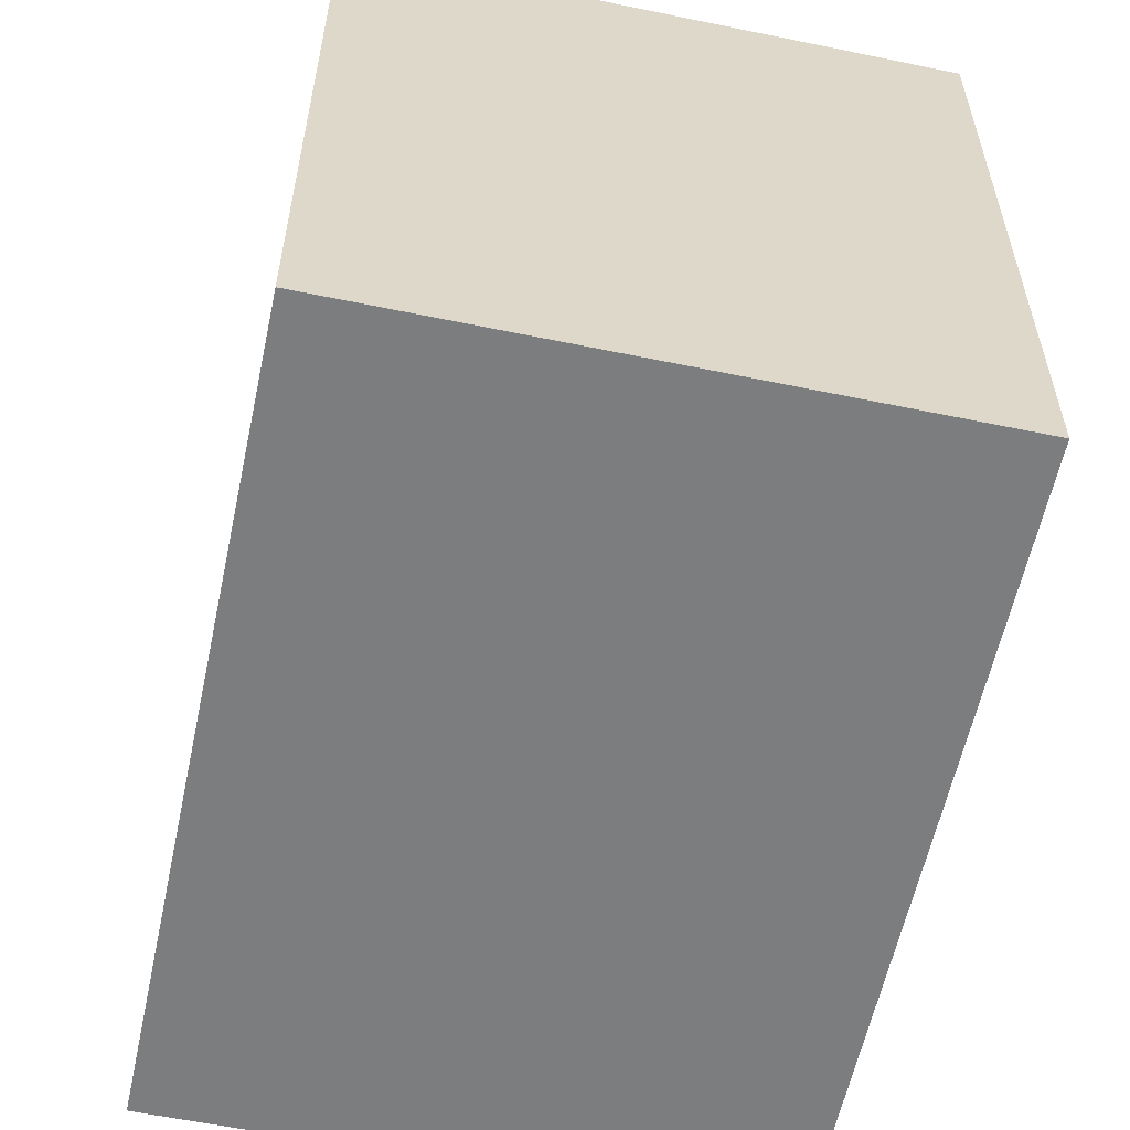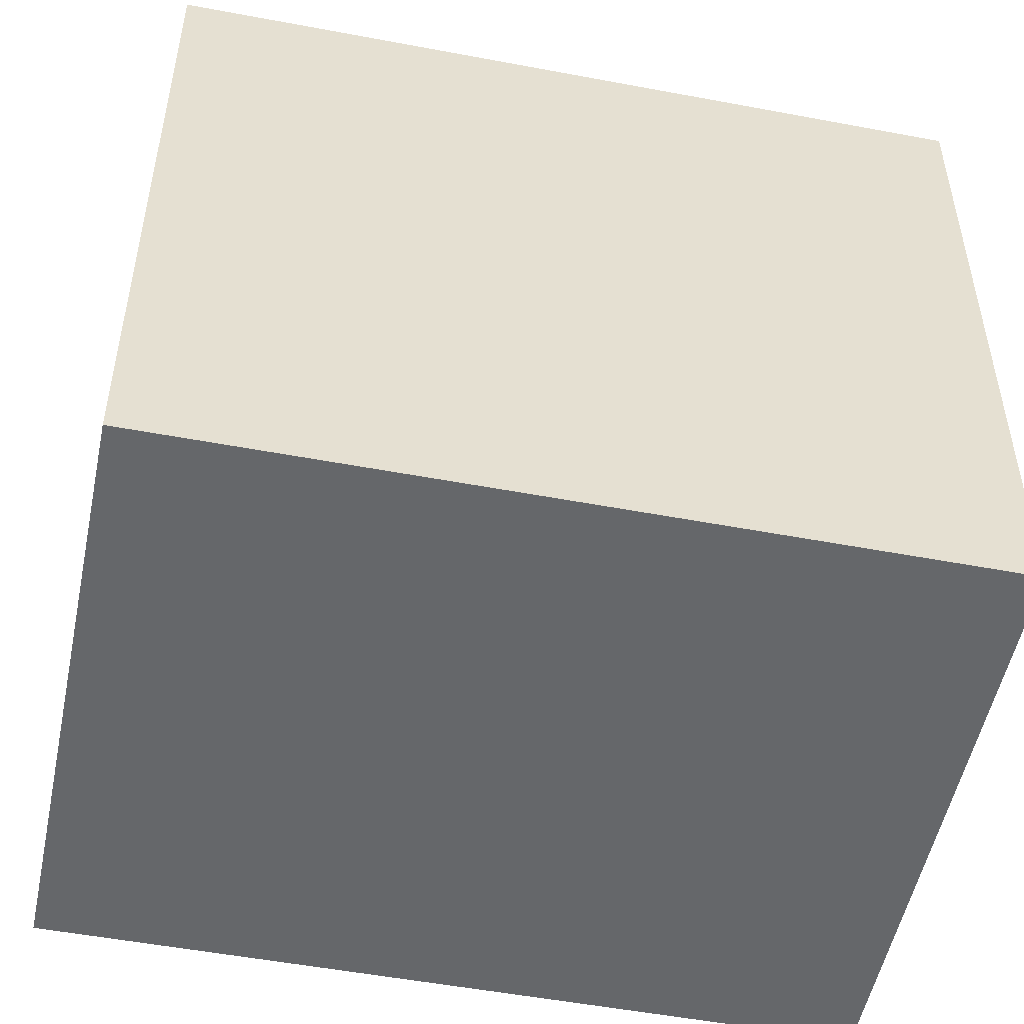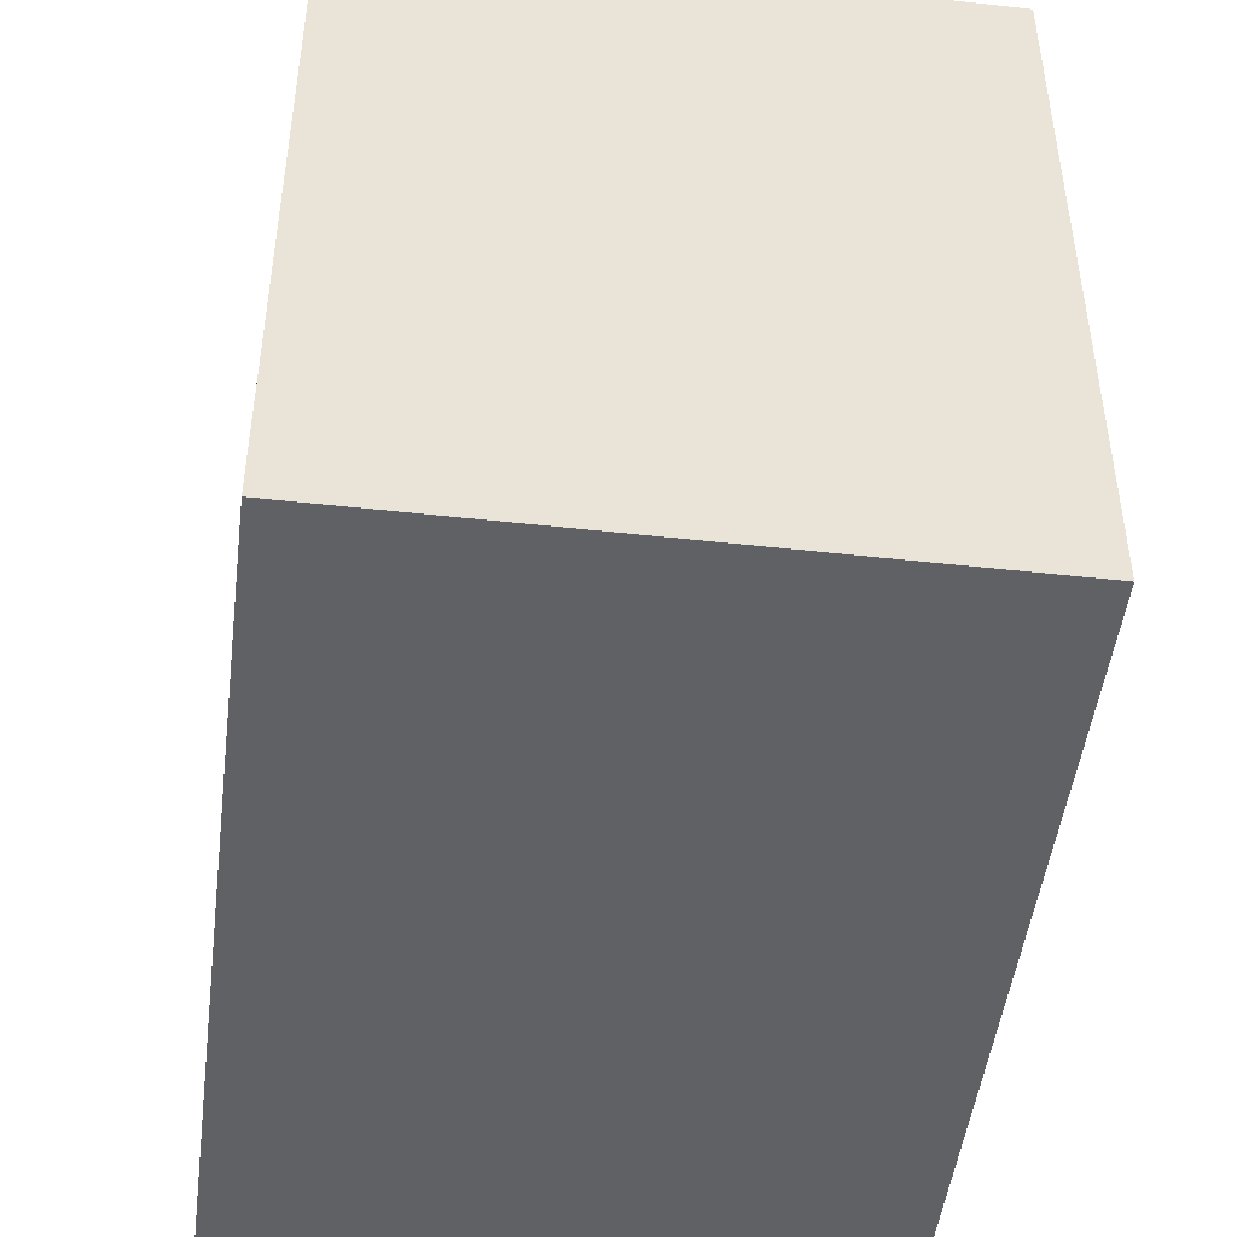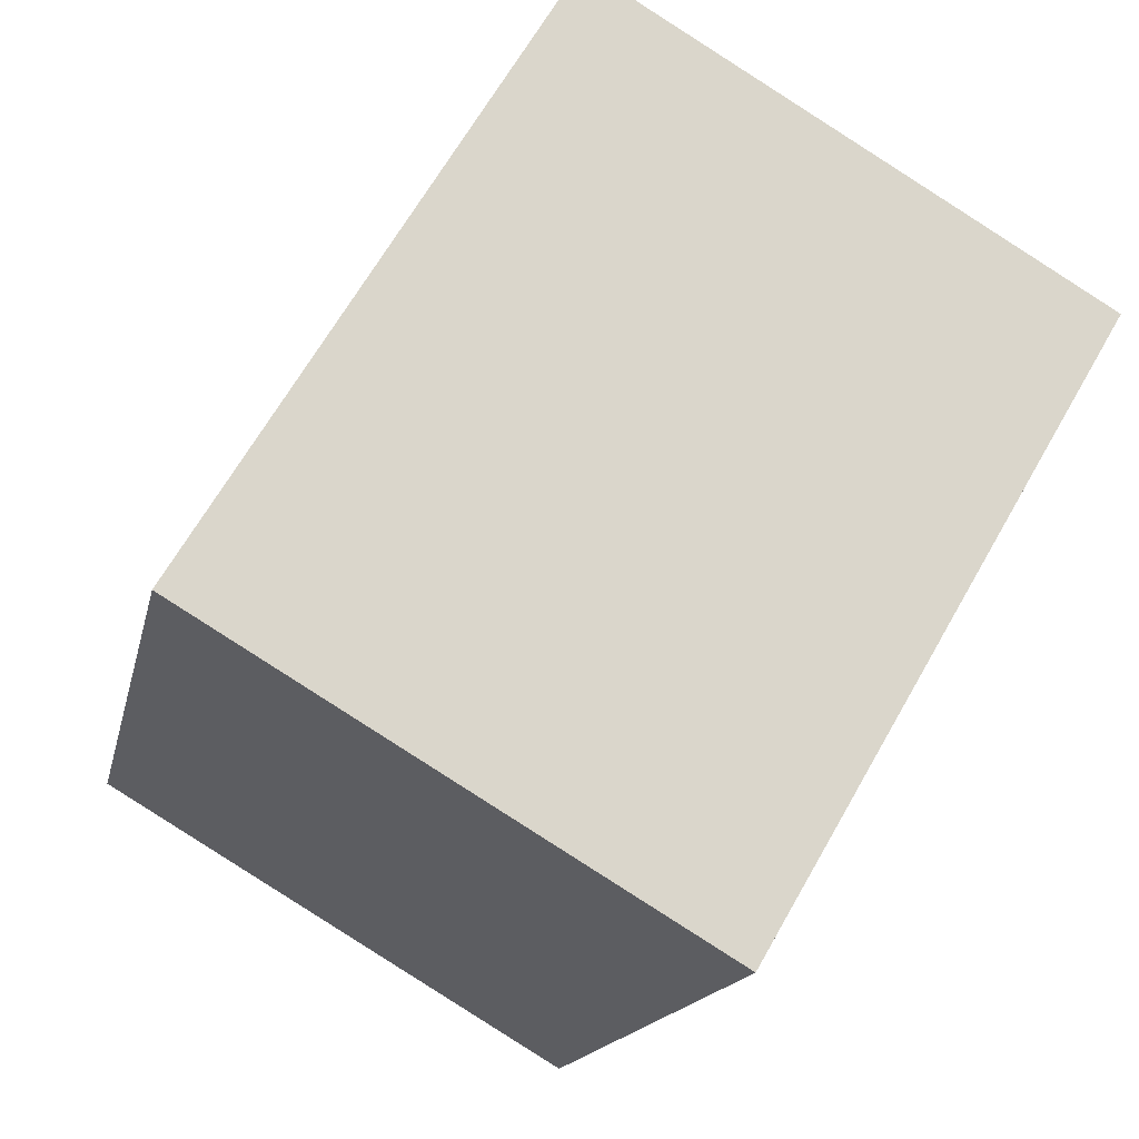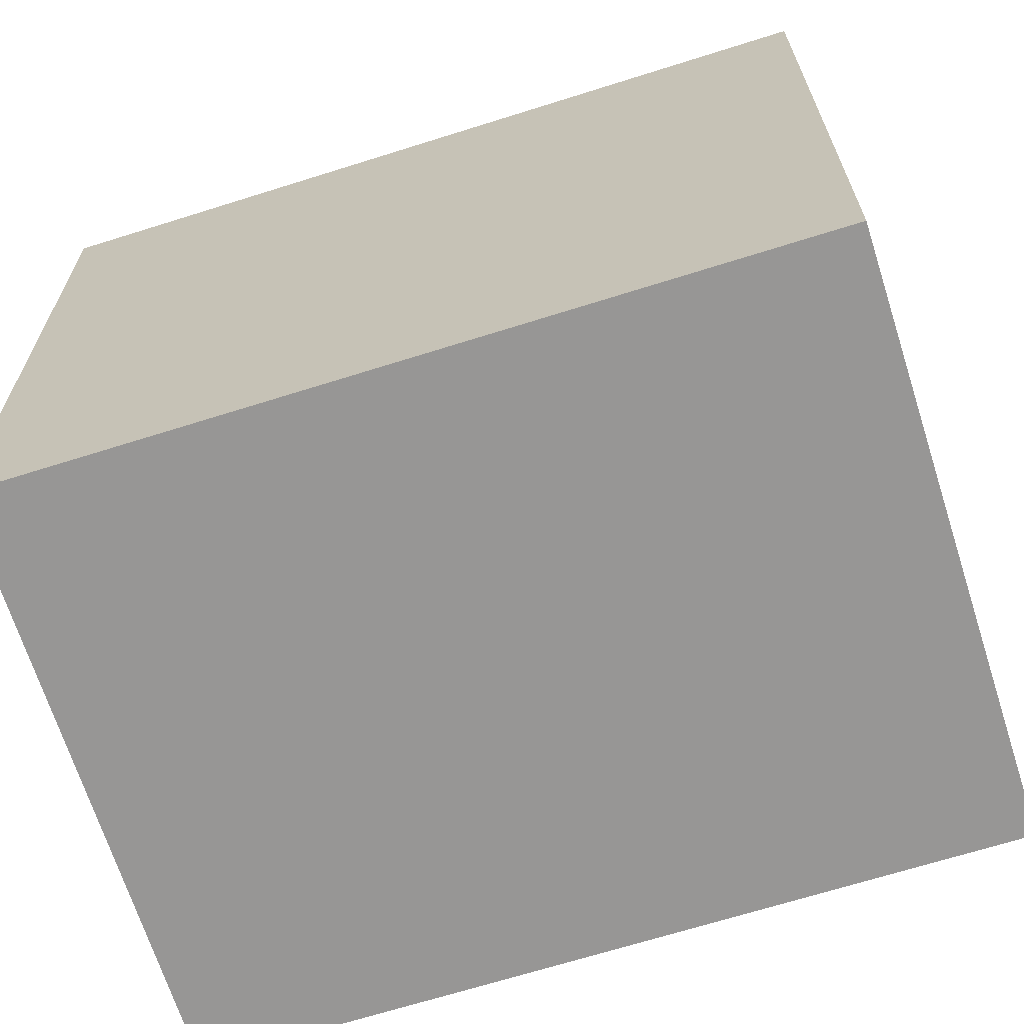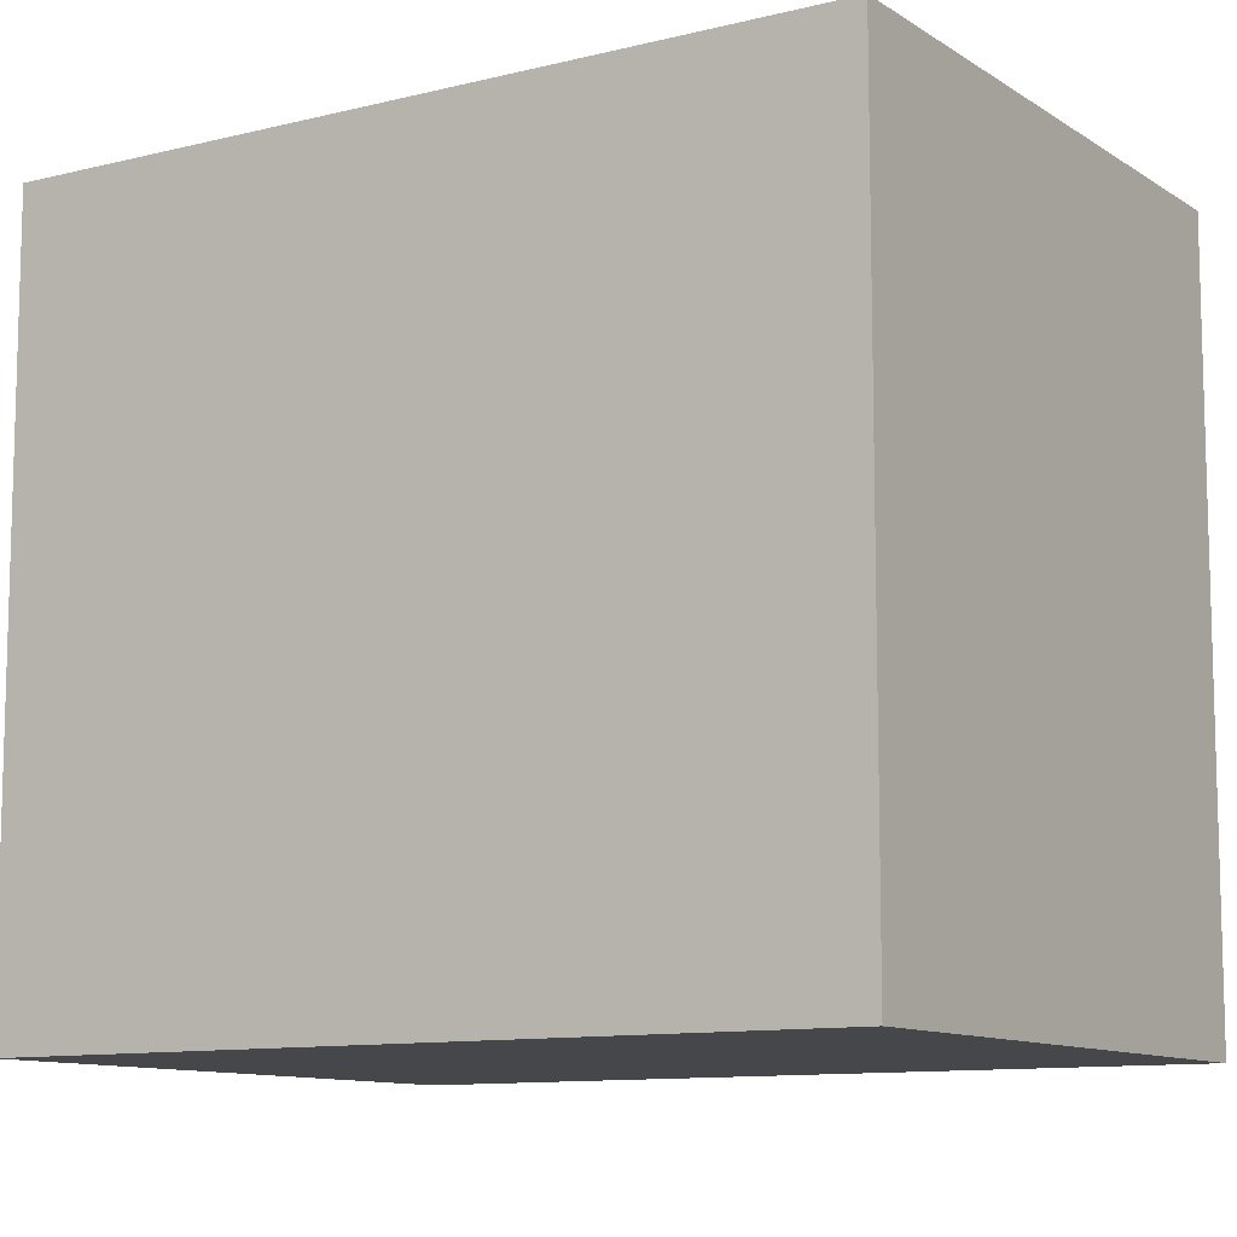
<metadata>
{"format":"obj","ext":"obj","renderer":"f3d","projection":"perspective","resolution":1024,"background":"white","views":[{"elev":-59.0,"azim":-178.0,"up":"+Z"},{"elev":-52.0,"azim":92.5,"up":"+Z"},{"elev":-48.1,"azim":-173.1,"up":"+Z"},{"elev":66.4,"azim":-150.3,"up":"+Y"},{"elev":-67.8,"azim":121.6,"up":"+Z"},{"elev":-10.5,"azim":136.5,"up":"+Z"}]}
</metadata>
<code>
g instance_0.108
v -0.04 -0.095 0.075
v -0.08 0.065 0.075
v 0.04 0.095 0.075
v 0.08 -0.065 0.075
v -0.04 -0.095 -0.075
v 0.08 -0.065 -0.075
v 0.04 0.095 -0.075
v -0.08 0.065 -0.075
v -0.08 0.065 0.075
v -0.04 -0.095 0.075
v -0.04 -0.095 -0.075
v -0.08 0.065 -0.075
v 0.08 -0.065 0.075
v 0.04 0.095 0.075
v 0.04 0.095 -0.075
v 0.08 -0.065 -0.075
v -0.04 -0.095 0.075
v 0.08 -0.065 0.075
v 0.08 -0.065 -0.075
v -0.04 -0.095 -0.075
v 0.04 0.095 0.075
v -0.08 0.065 0.075
v -0.08 0.065 -0.075
v 0.04 0.095 -0.075
g instance_0.108_0
f 3 2 1
f 4 3 1
f 7 6 5
f 8 7 5
f 11 10 9
f 12 11 9
f 15 14 13
f 16 15 13
f 19 18 17
f 20 19 17
f 23 22 21
f 24 23 21

</code>
